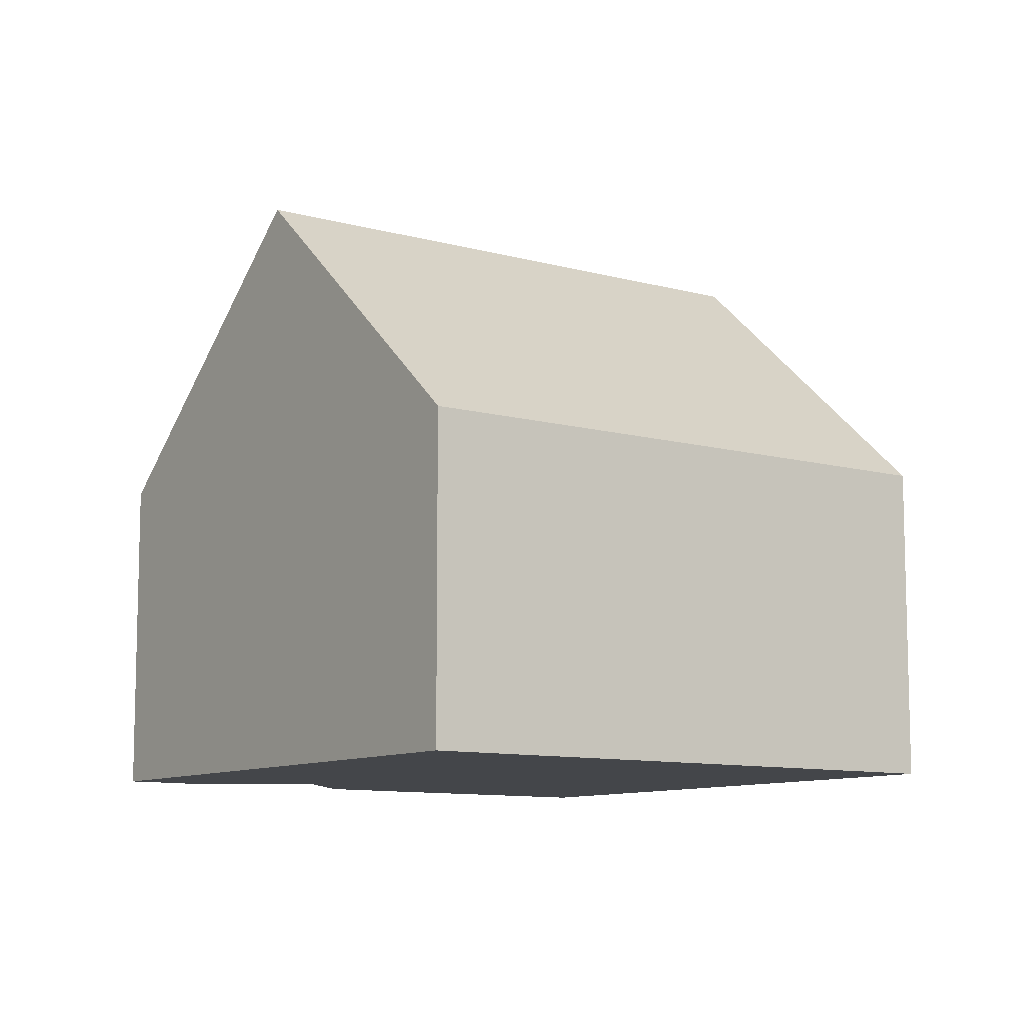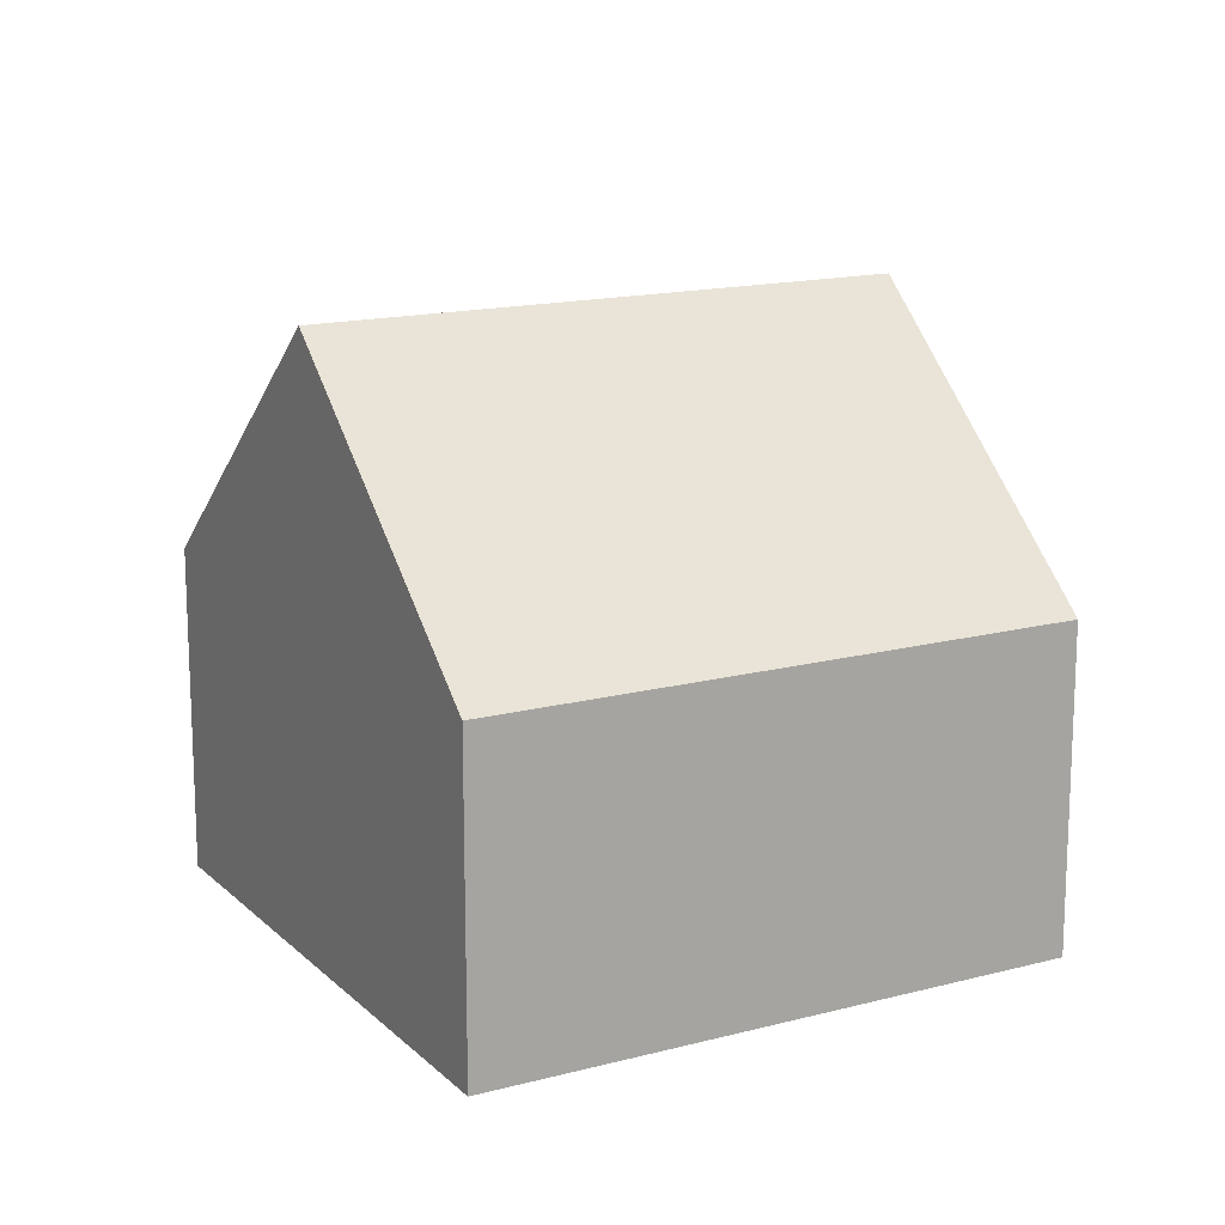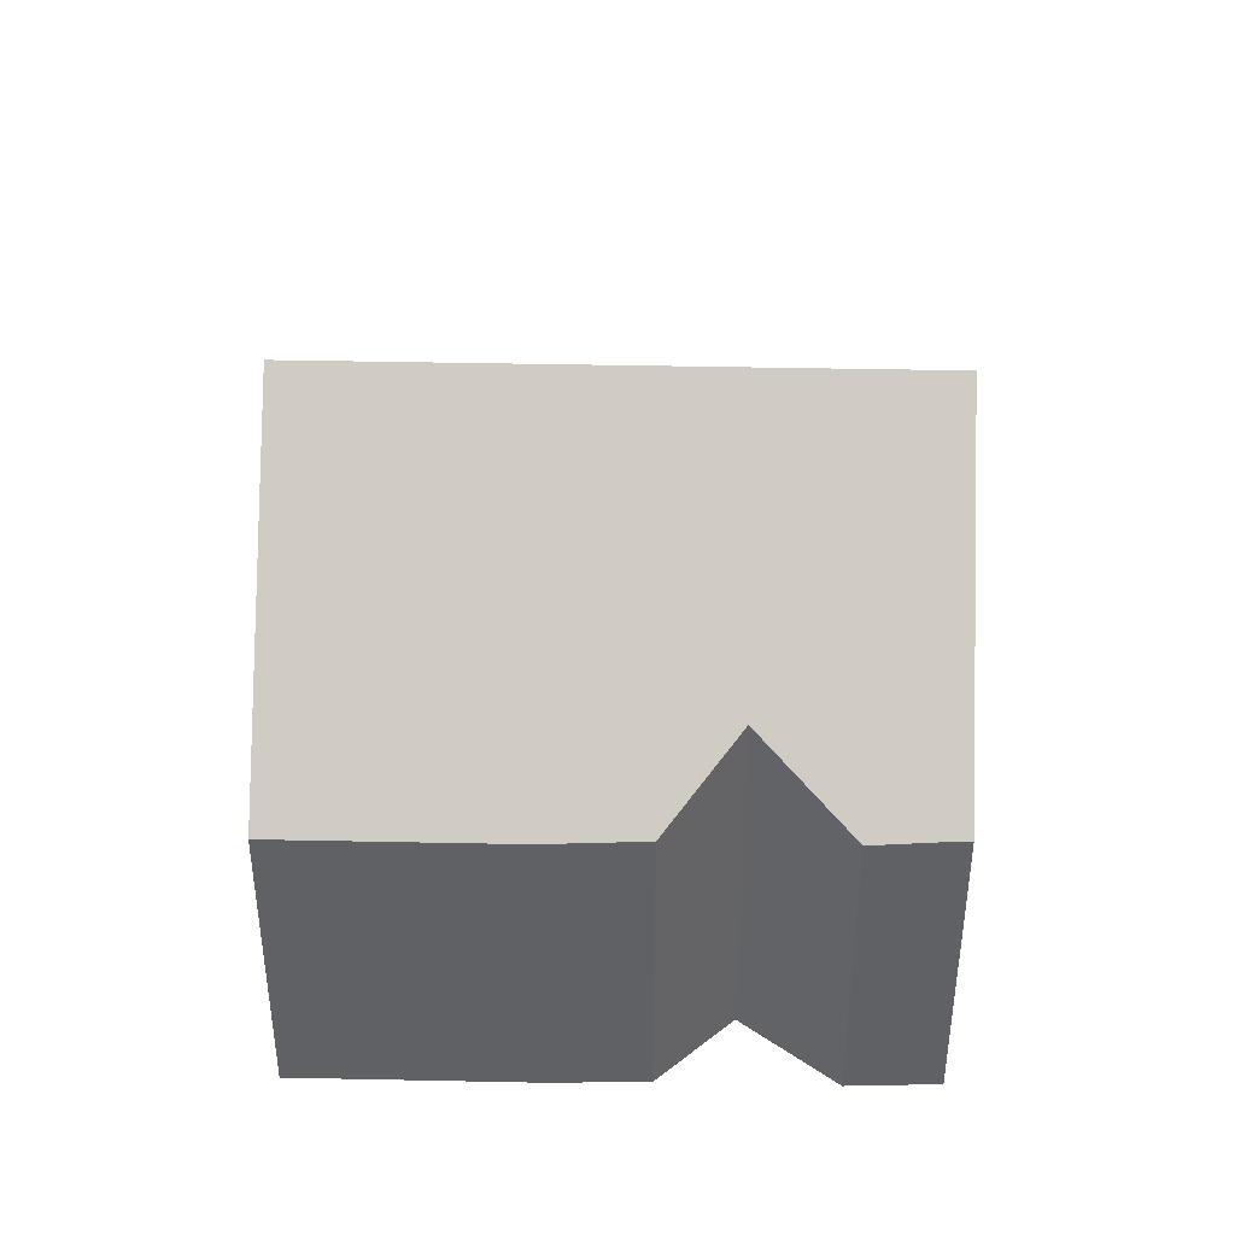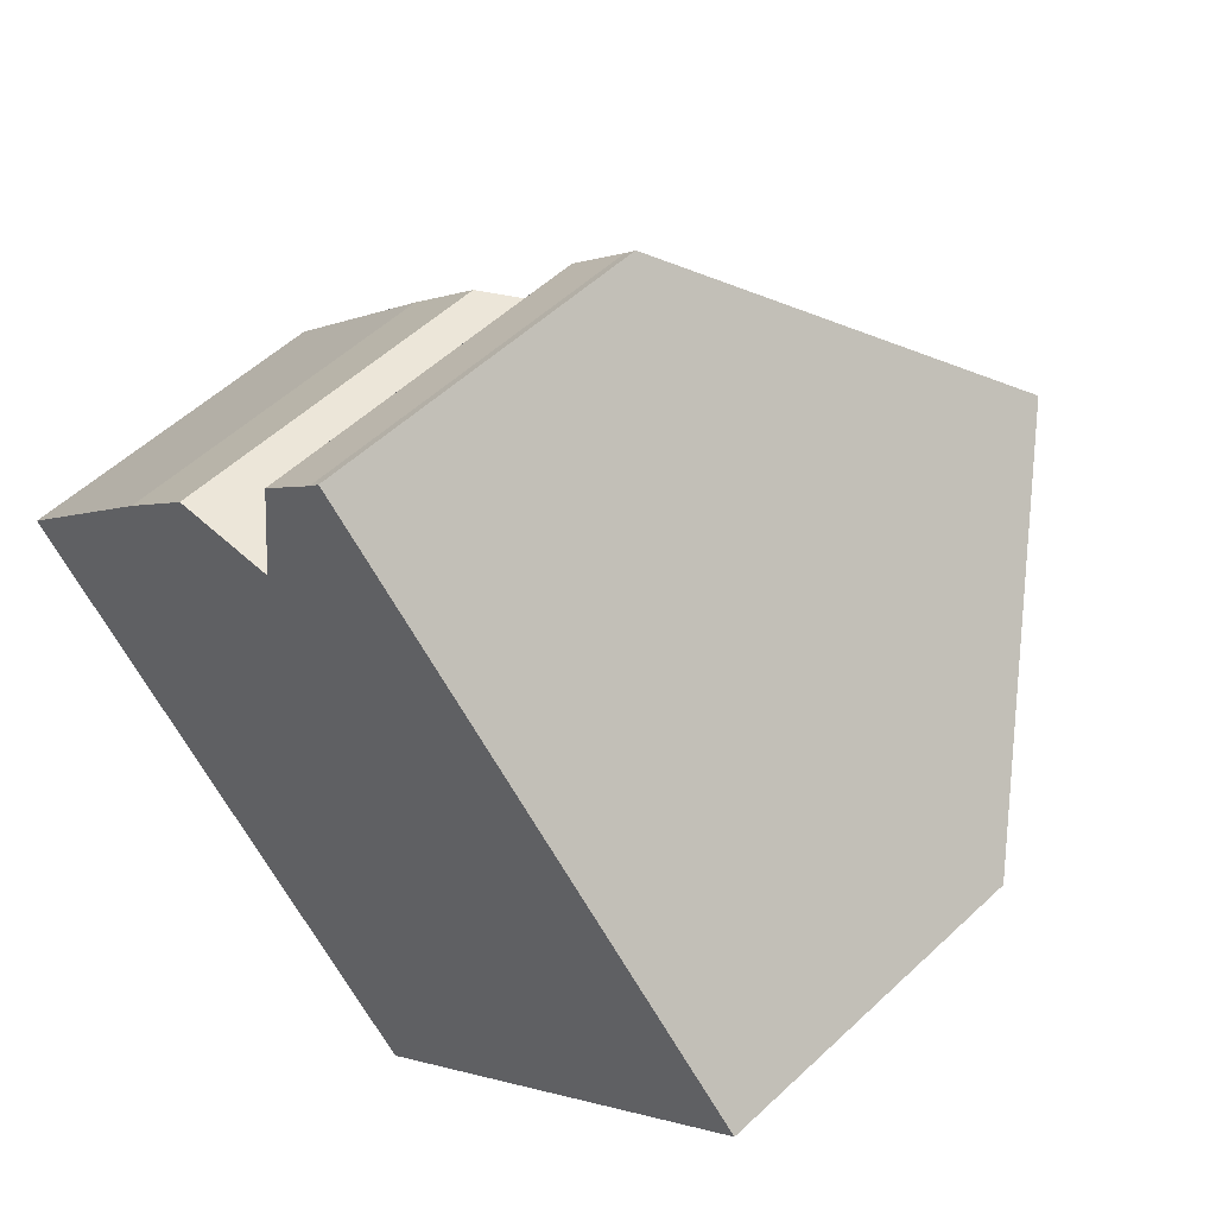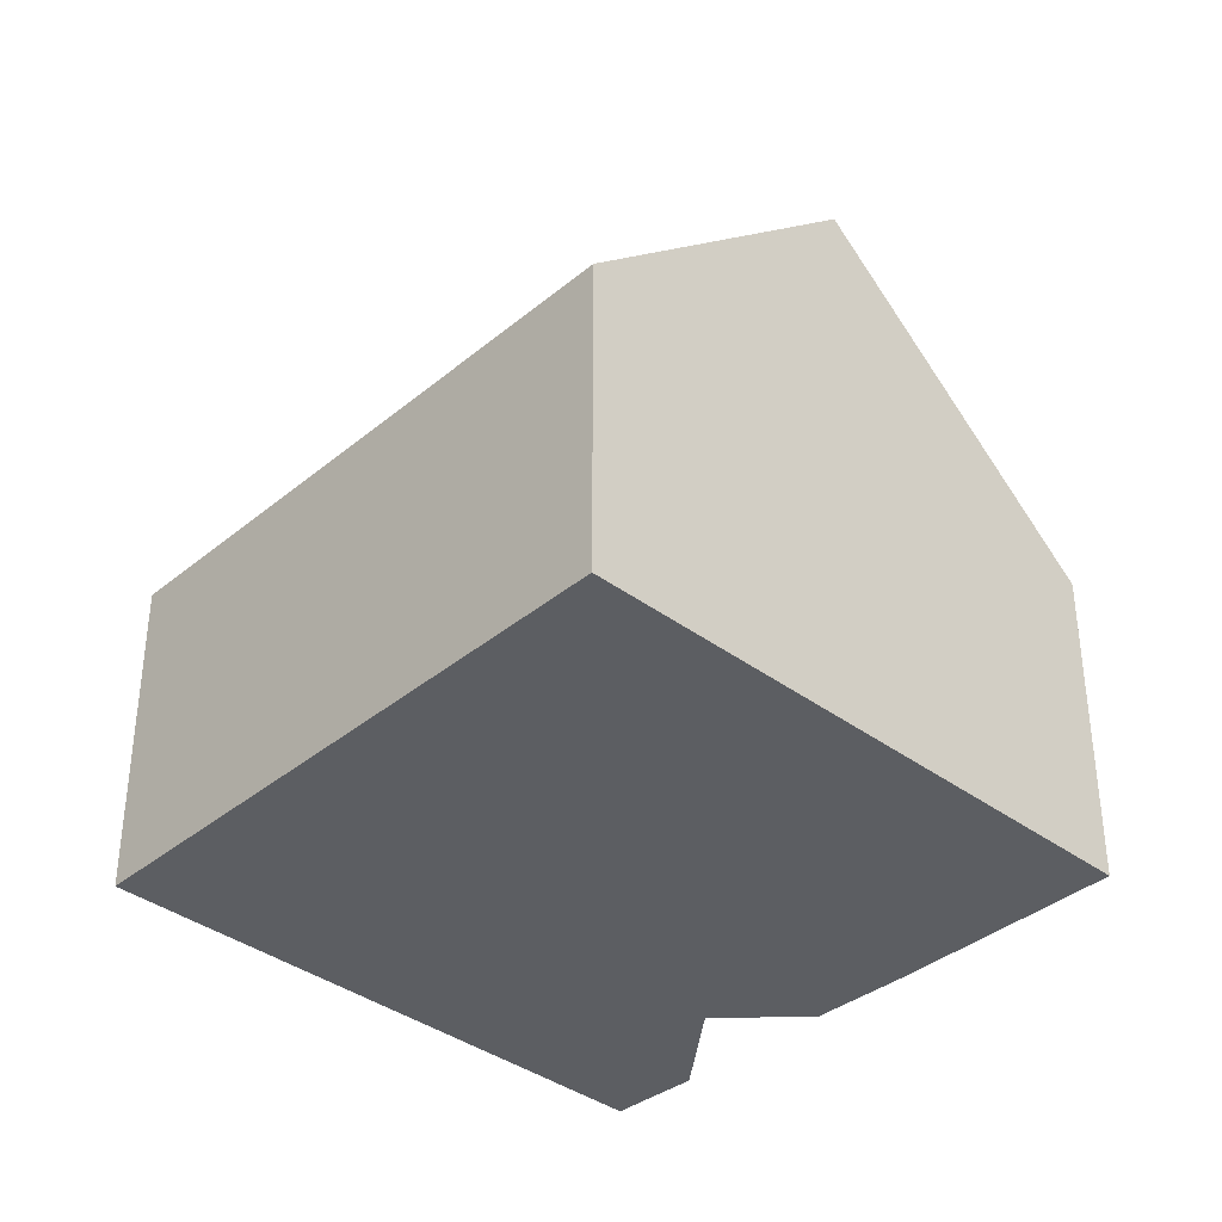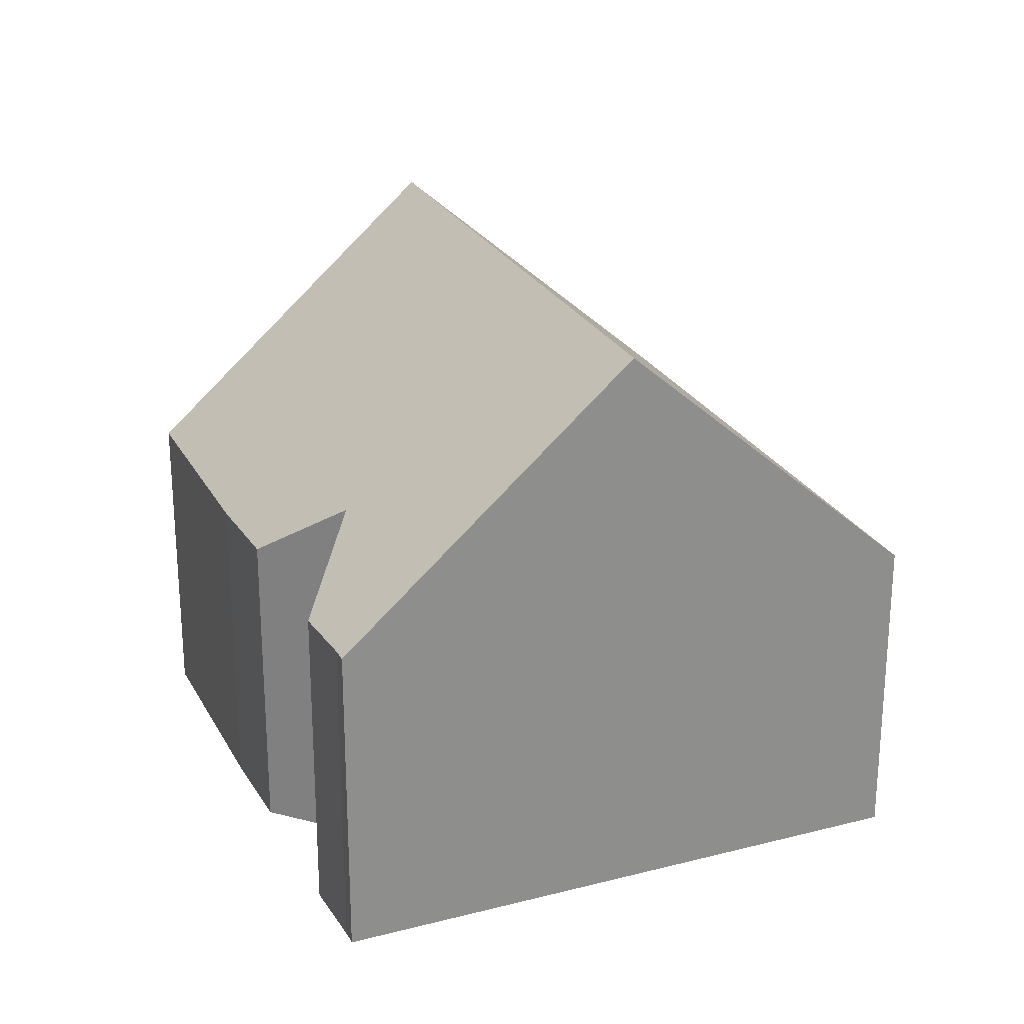
<metadata>
{"format":"obj","ext":"obj","renderer":"f3d","projection":"perspective","resolution":1024,"background":"white","views":[{"elev":-9.8,"azim":98.8,"up":"+Y"},{"elev":15.5,"azim":105.4,"up":"+Y"},{"elev":42.9,"azim":-44.1,"up":"+Y"},{"elev":53.5,"azim":44.9,"up":"+Z"},{"elev":-37.6,"azim":-179.0,"up":"+Y"},{"elev":25.2,"azim":21.9,"up":"+Y"}]}
</metadata>
<code>
v  3.381 9.061 -3.321
v  13.3 4.948 0.027
v  6.754 4.948 -6.635
v  9.926 9.061 3.341
v  6.443 5.027 6.413
v  5.359 5.984 3.741
v  5.58 4.978 5.615
v  6.618 5.027 6.591
v  2.574 4.94 2.619
v  0 4.939 3.024e-16
v  3.721 4.984 3.714
v  6.443 -3.927e-16 6.413
v  5.58 -3.438e-16 5.615
v  6.618 -4.036e-16 6.591
v  2.574 -1.604e-16 2.619
v  0 0 0
v  3.721 -2.274e-16 3.714
v  9.926 -2.046e-16 3.341
v  13.3 -1.653e-18 0.027
v  6.754 4.063e-16 -6.635
v  3.381 2.034e-16 -3.321
v  5.359 -2.291e-16 3.741
g defaultobject
f 1 2 3
f 2 1 4
f 5 6 7
f 6 5 8
f 6 8 4
f 6 4 1
f 9 1 10
f 1 9 11
f 1 11 6
f 7 12 5
f 12 7 13
f 12 8 5
f 8 12 14
f 10 15 9
f 15 10 16
f 9 17 11
f 17 9 15
f 14 4 8
f 4 14 2
f 2 14 18
f 2 18 19
f 19 3 2
f 3 19 20
f 20 1 3
f 1 20 10
f 10 20 21
f 10 21 16
f 11 22 6
f 22 11 17
f 22 7 6
f 7 22 13
f 19 21 20
f 21 19 16
f 16 19 15
f 15 19 17
f 17 19 18
f 17 18 22
f 22 18 13
f 13 18 12
f 12 18 14

</code>
